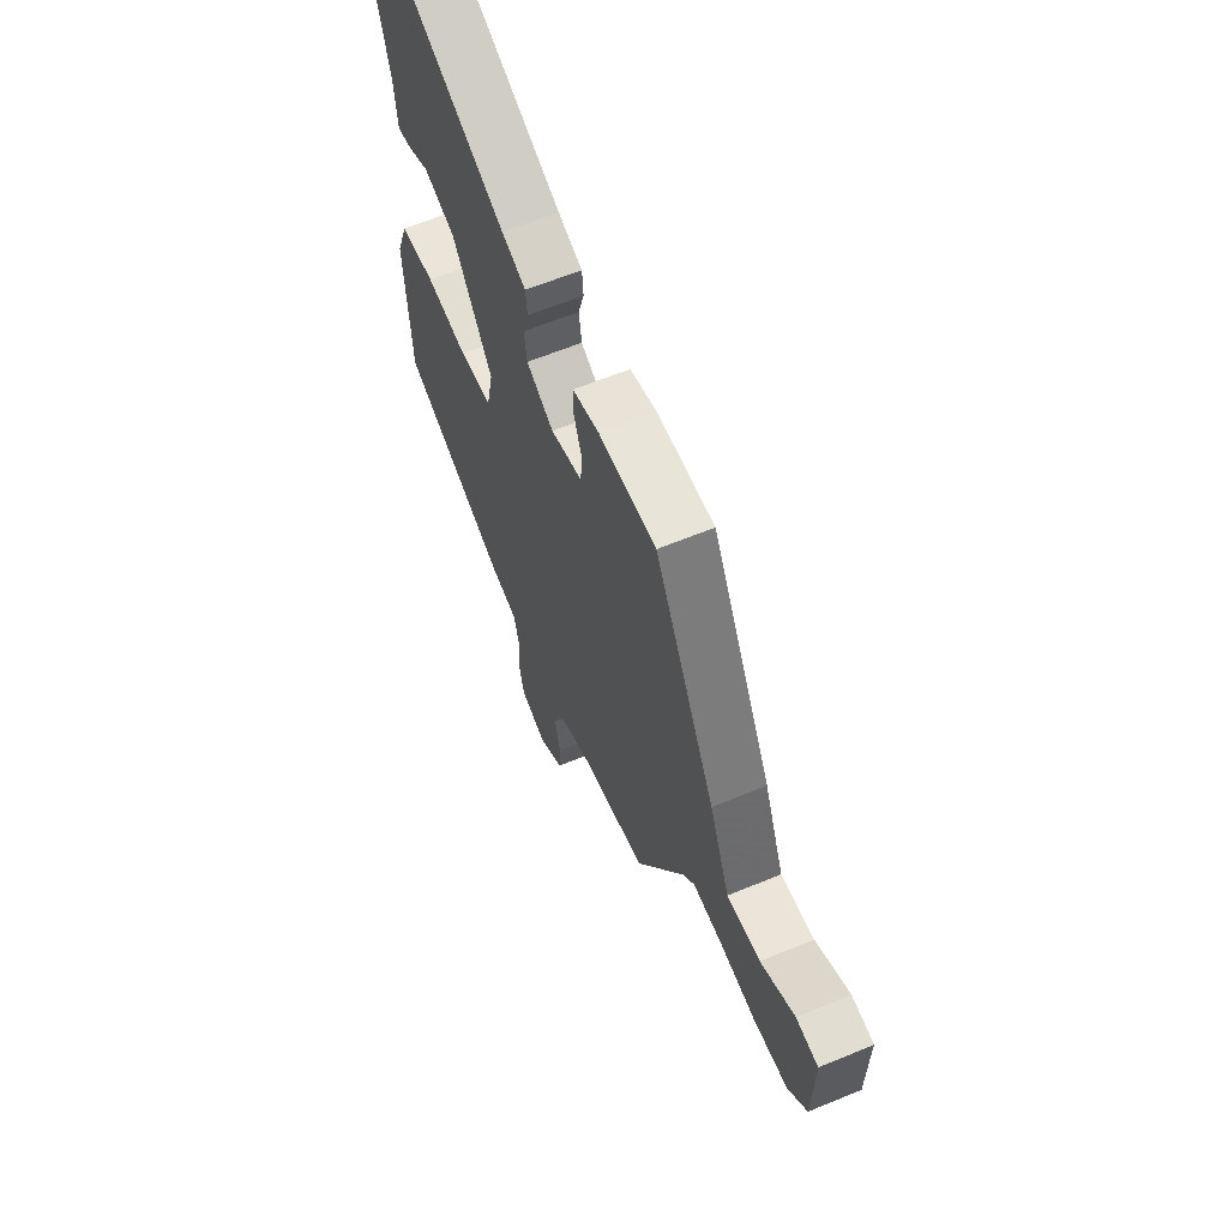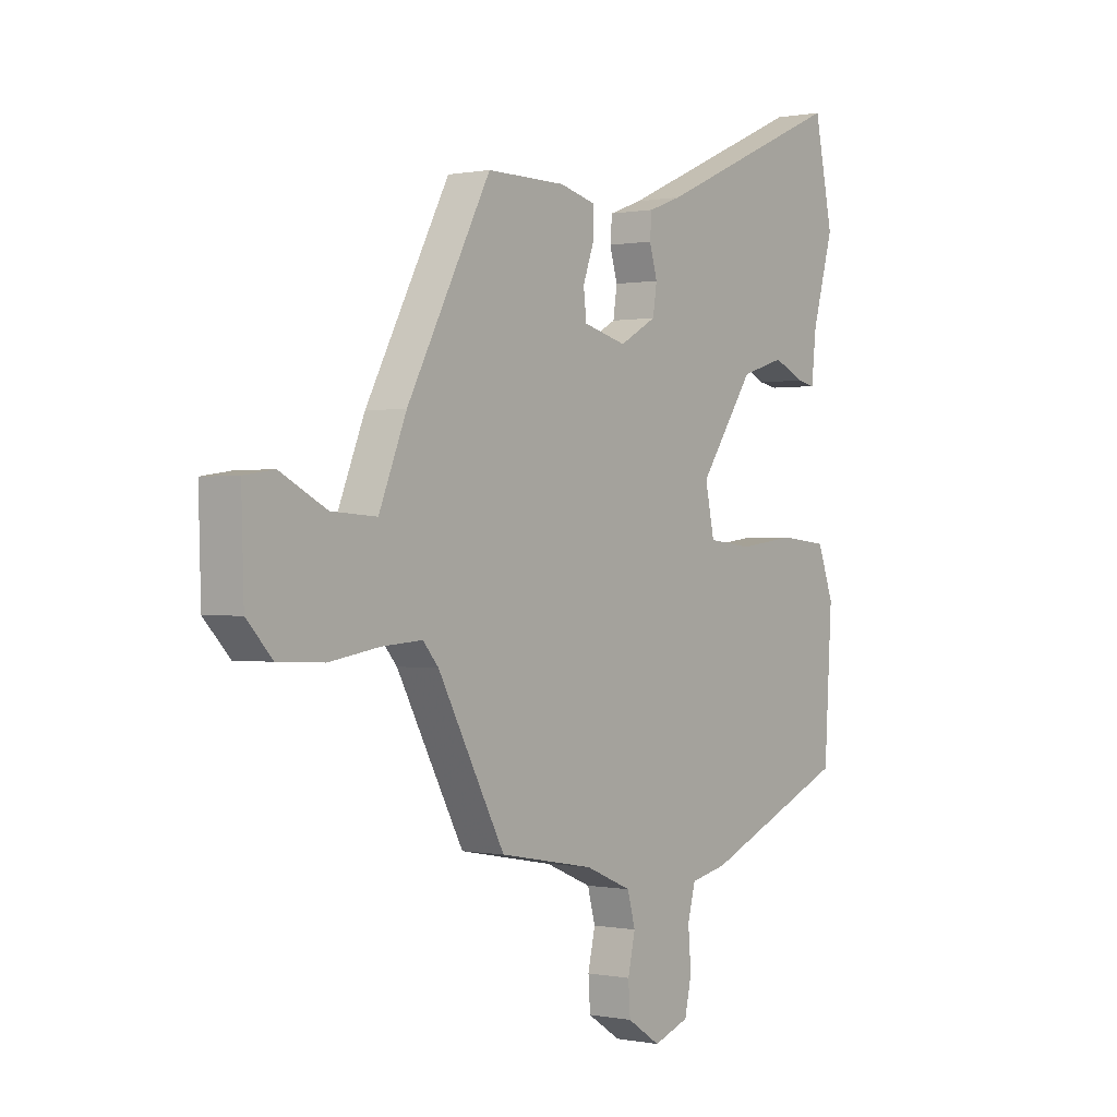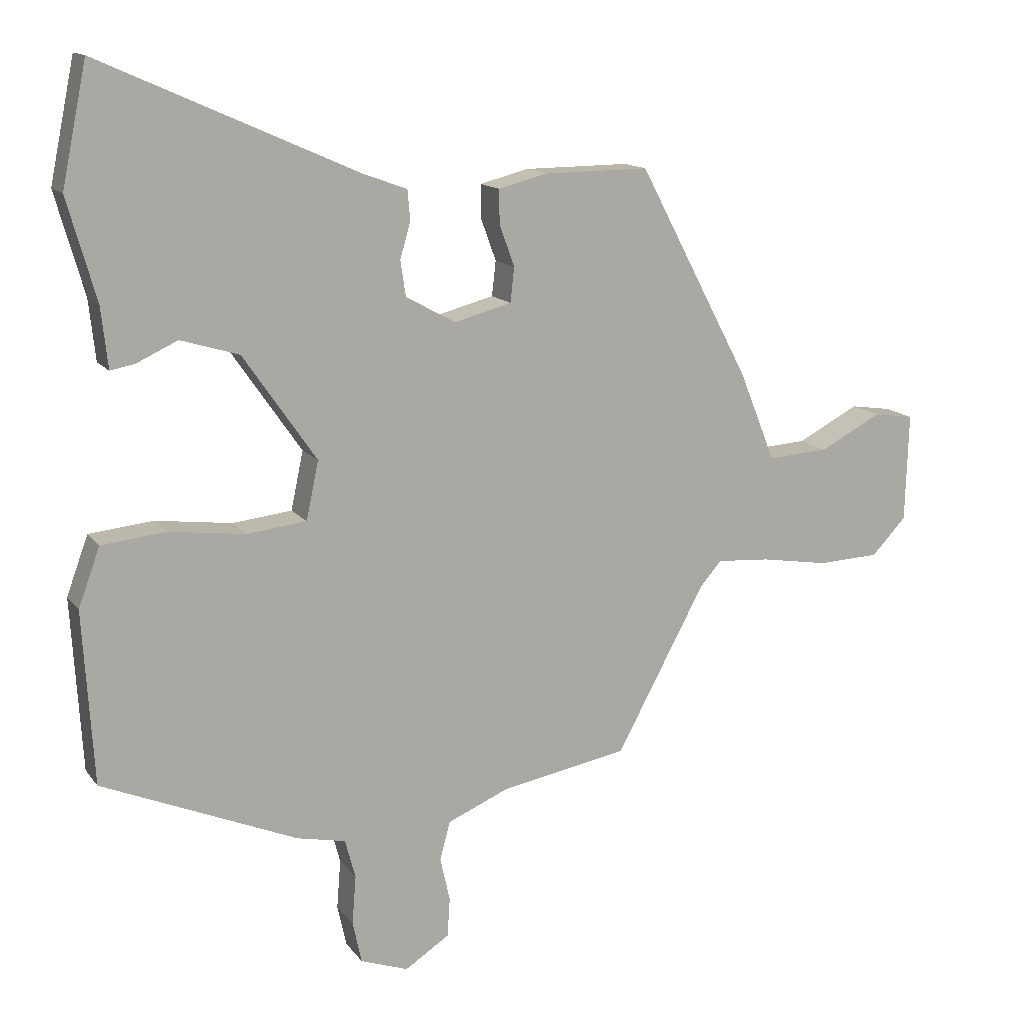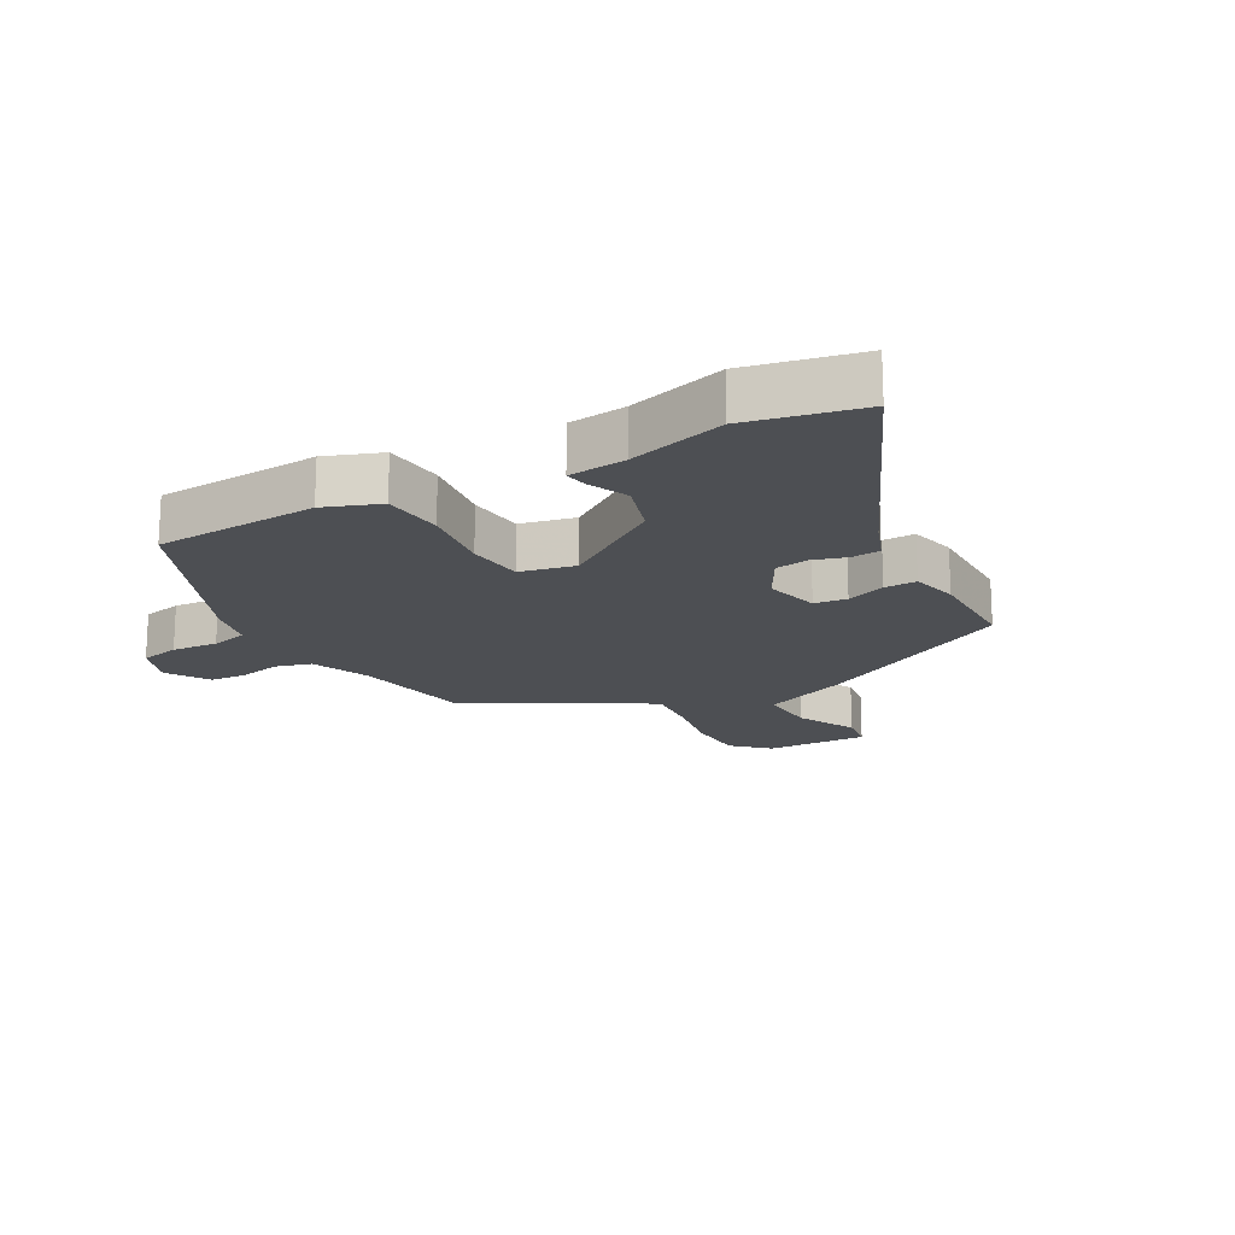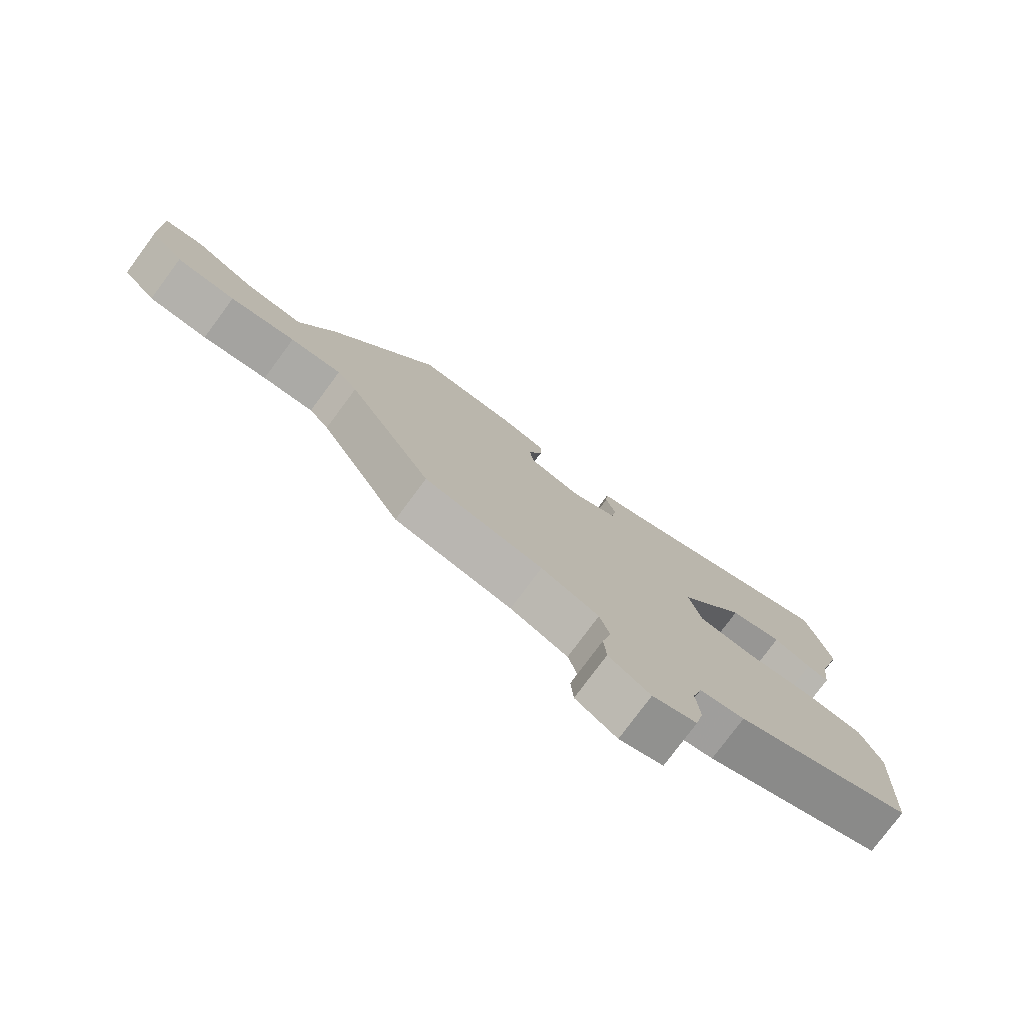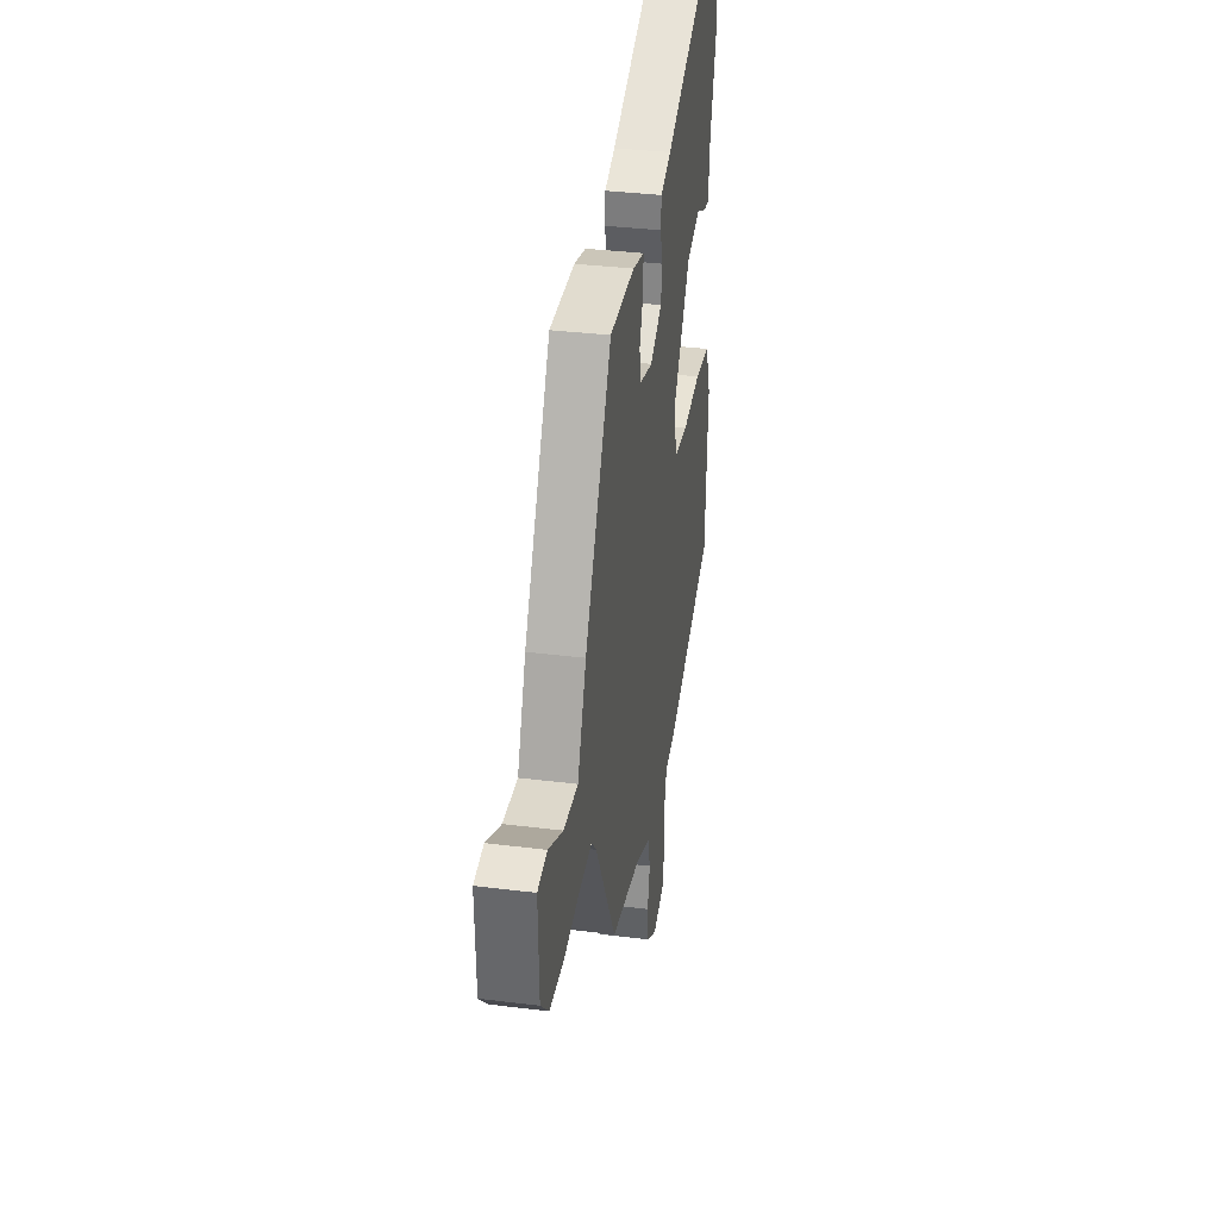
<metadata>
{"format":"obj","ext":"obj","renderer":"f3d","projection":"perspective","resolution":1024,"background":"white","views":[{"elev":61.6,"azim":67.1,"up":"+Z"},{"elev":0.1,"azim":126.5,"up":"+Z"},{"elev":13.8,"azim":-23.2,"up":"+Z"},{"elev":-18.0,"azim":-61.2,"up":"+Y"},{"elev":-78.0,"azim":143.5,"up":"+Z"},{"elev":34.7,"azim":99.5,"up":"+Z"}]}
</metadata>
<code>
v 0.368 0.07 0.466
v 0.539 0.07 0.143
v 0.595 0.07 0.005
v 0.688 0.07 0.011
v 0.783 0.07 0.06
v 0.845 0.07 0.051
v 0.84 0.07 -0.115
v 0.787 0.07 -0.171
v 0.693 0.07 -0.175
v 0.589 0.07 -0.158
v 0.507 0.07 -0.152
v 0.475 0.07 -0.189
v 0.338 0.07 -0.442
v 0.144 0.07 -0.477
v 0.049 0.07 -0.517
v 0.033 0.07 -0.576
v 0.048 0.07 -0.643
v 0.044 0.07 -0.703
v -0.024 0.07 -0.747
v -0.097 0.07 -0.721
v -0.111 0.07 -0.657
v -0.105 0.07 -0.582
v -0.121 0.07 -0.522
v -0.196 0.07 -0.506
v -0.494 0.07 -0.38
v -0.51 0.07 -0.116
v -0.477 0.07 -0.026
v -0.379 0.07 -0.016
v -0.262 0.07 -0.031
v -0.171 0.07 -0.021
v -0.152 0.07 0.068
v -0.264 0.07 0.23
v -0.353 0.07 0.257
v -0.416 0.07 0.228
v -0.453 0.07 0.221
v -0.463 0.07 0.313
v -0.507 0.07 0.468
v -0.469 0.07 0.651
v -0.078 0.07 0.477
v -0.01 0.07 0.452
v -0.006 0.07 0.406
v -0.022 0.07 0.351
v -0.014 0.07 0.297
v 0.062 0.07 0.255
v 0.15 0.07 0.278
v 0.156 0.07 0.331
v 0.133 0.07 0.394
v 0.132 0.07 0.446
v 0.207 0.07 0.465
v 0.368 0 0.466
v 0.539 0 0.143
v 0.595 0 0.005
v 0.688 0 0.011
v 0.783 0 0.06
v 0.845 0 0.051
v 0.84 0 -0.115
v 0.787 0 -0.171
v 0.693 0 -0.175
v 0.589 0 -0.158
v 0.507 0 -0.152
v 0.475 0 -0.189
v 0.338 0 -0.442
v 0.144 0 -0.477
v 0.049 0 -0.517
v 0.033 0 -0.576
v 0.048 0 -0.643
v 0.044 0 -0.703
v -0.024 0 -0.747
v -0.097 0 -0.721
v -0.111 0 -0.657
v -0.105 0 -0.582
v -0.121 0 -0.522
v -0.196 0 -0.506
v -0.494 0 -0.38
v -0.51 0 -0.116
v -0.477 0 -0.026
v -0.379 0 -0.016
v -0.262 0 -0.031
v -0.171 0 -0.021
v -0.152 0 0.068
v -0.264 0 0.23
v -0.353 0 0.257
v -0.416 0 0.228
v -0.453 0 0.221
v -0.463 0 0.313
v -0.507 0 0.468
v -0.469 0 0.651
v -0.078 0 0.477
v -0.01 0 0.452
v -0.006 0 0.406
v -0.022 0 0.351
v -0.014 0 0.297
v 0.062 0 0.255
v 0.15 0 0.278
v 0.156 0 0.331
v 0.133 0 0.394
v 0.132 0 0.446
v 0.207 0 0.465
f 1 2 3
f 49 1 3
f 48 49 3
f 47 48 3
f 46 47 3
f 45 46 3
f 44 45 3
f 39 40 41 42
f 39 42 43
f 38 39 43
f 37 38 43
f 36 37 43
f 33 34 35 36
f 36 43 44
f 33 36 44
f 32 33 44
f 27 28 29
f 26 27 29
f 25 26 29
f 24 25 29
f 23 24 29
f 23 29 30
f 22 23 30 31
f 20 21 22
f 19 20 22
f 18 19 22
f 17 18 22
f 16 17 22
f 15 16 22 31
f 12 13 14
f 14 15 31
f 12 14 31
f 11 12 31
f 8 9 10
f 7 8 10
f 6 7 10
f 5 6 10
f 4 5 10
f 3 4 10 11
f 31 32 44
f 11 31 44
f 3 11 44
f 52 51 50
f 52 50 98
f 52 98 97
f 52 97 96
f 52 96 95
f 52 95 94
f 52 94 93
f 91 90 89 88
f 92 91 88
f 92 88 87
f 92 87 86
f 92 86 85
f 85 84 83 82
f 93 92 85
f 93 85 82
f 93 82 81
f 78 77 76
f 78 76 75
f 78 75 74
f 78 74 73
f 78 73 72
f 79 78 72
f 80 79 72 71
f 71 70 69
f 71 69 68
f 71 68 67
f 71 67 66
f 71 66 65
f 80 71 65 64
f 63 62 61
f 80 64 63
f 80 63 61
f 80 61 60
f 59 58 57
f 59 57 56
f 59 56 55
f 59 55 54
f 59 54 53
f 60 59 53 52
f 93 81 80
f 93 80 60
f 93 60 52
f 1 50 51 2
f 2 51 52 3
f 3 52 53 4
f 4 53 54 5
f 5 54 55 6
f 6 55 56 7
f 7 56 57 8
f 8 57 58 9
f 9 58 59 10
f 10 59 60 11
f 11 60 61 12
f 12 61 62 13
f 13 62 63 14
f 14 63 64 15
f 15 64 65 16
f 16 65 66 17
f 17 66 67 18
f 18 67 68 19
f 19 68 69 20
f 20 69 70 21
f 21 70 71 22
f 22 71 72 23
f 23 72 73 24
f 24 73 74 25
f 25 74 75 26
f 26 75 76 27
f 27 76 77 28
f 28 77 78 29
f 29 78 79 30
f 30 79 80 31
f 31 80 81 32
f 32 81 82 33
f 33 82 83 34
f 34 83 84 35
f 35 84 85 36
f 36 85 86 37
f 37 86 87 38
f 38 87 88 39
f 39 88 89 40
f 40 89 90 41
f 41 90 91 42
f 42 91 92 43
f 43 92 93 44
f 44 93 94 45
f 45 94 95 46
f 46 95 96 47
f 47 96 97 48
f 48 97 98 49
f 49 98 50 1

</code>
